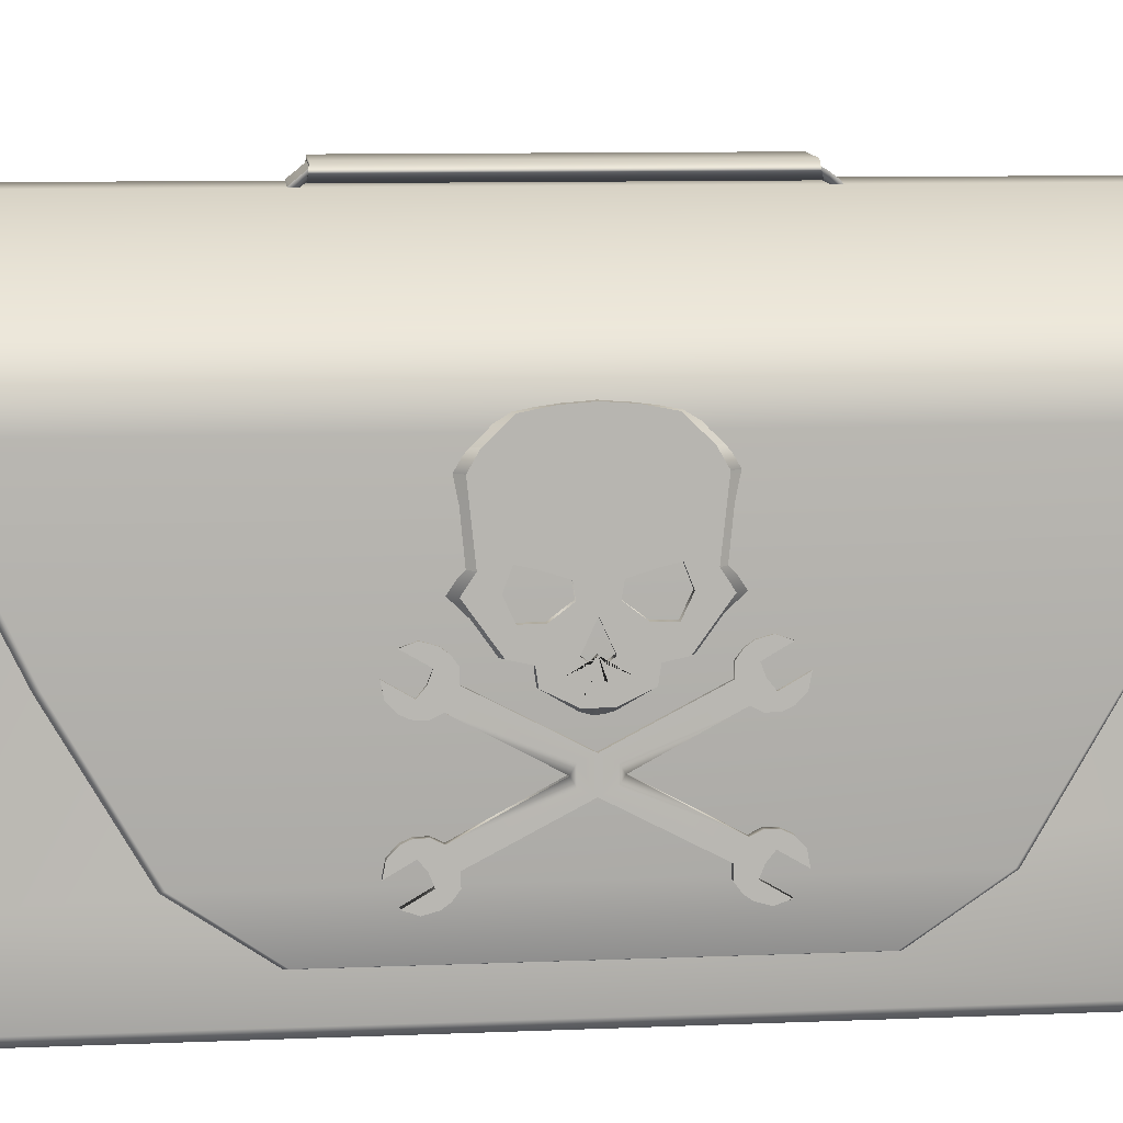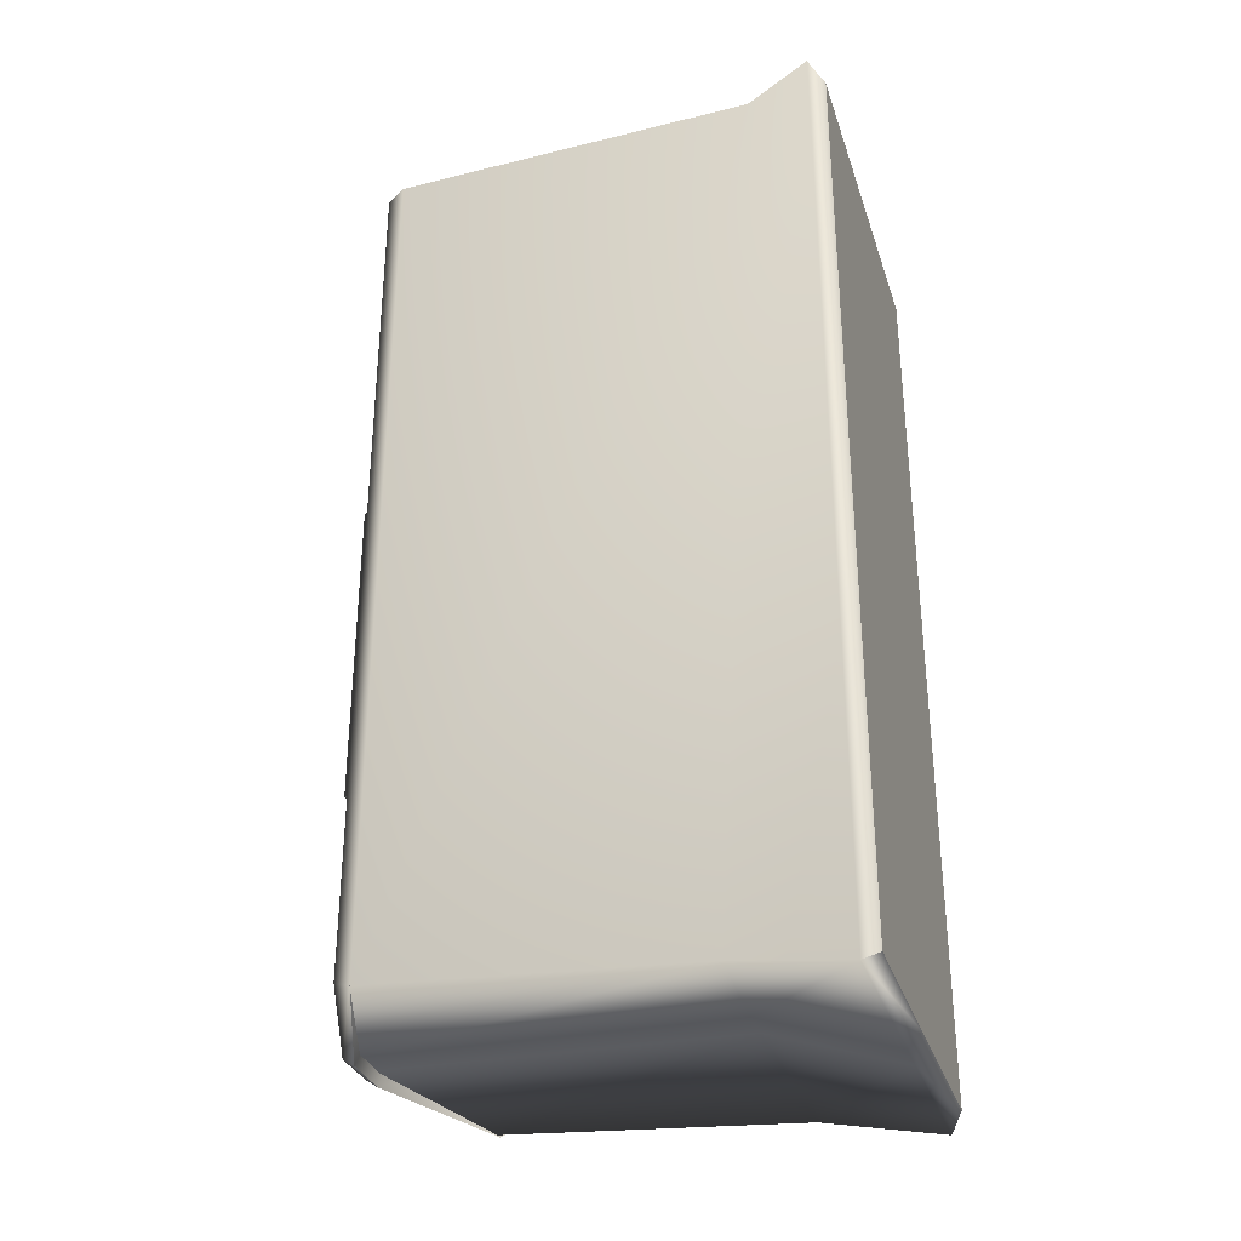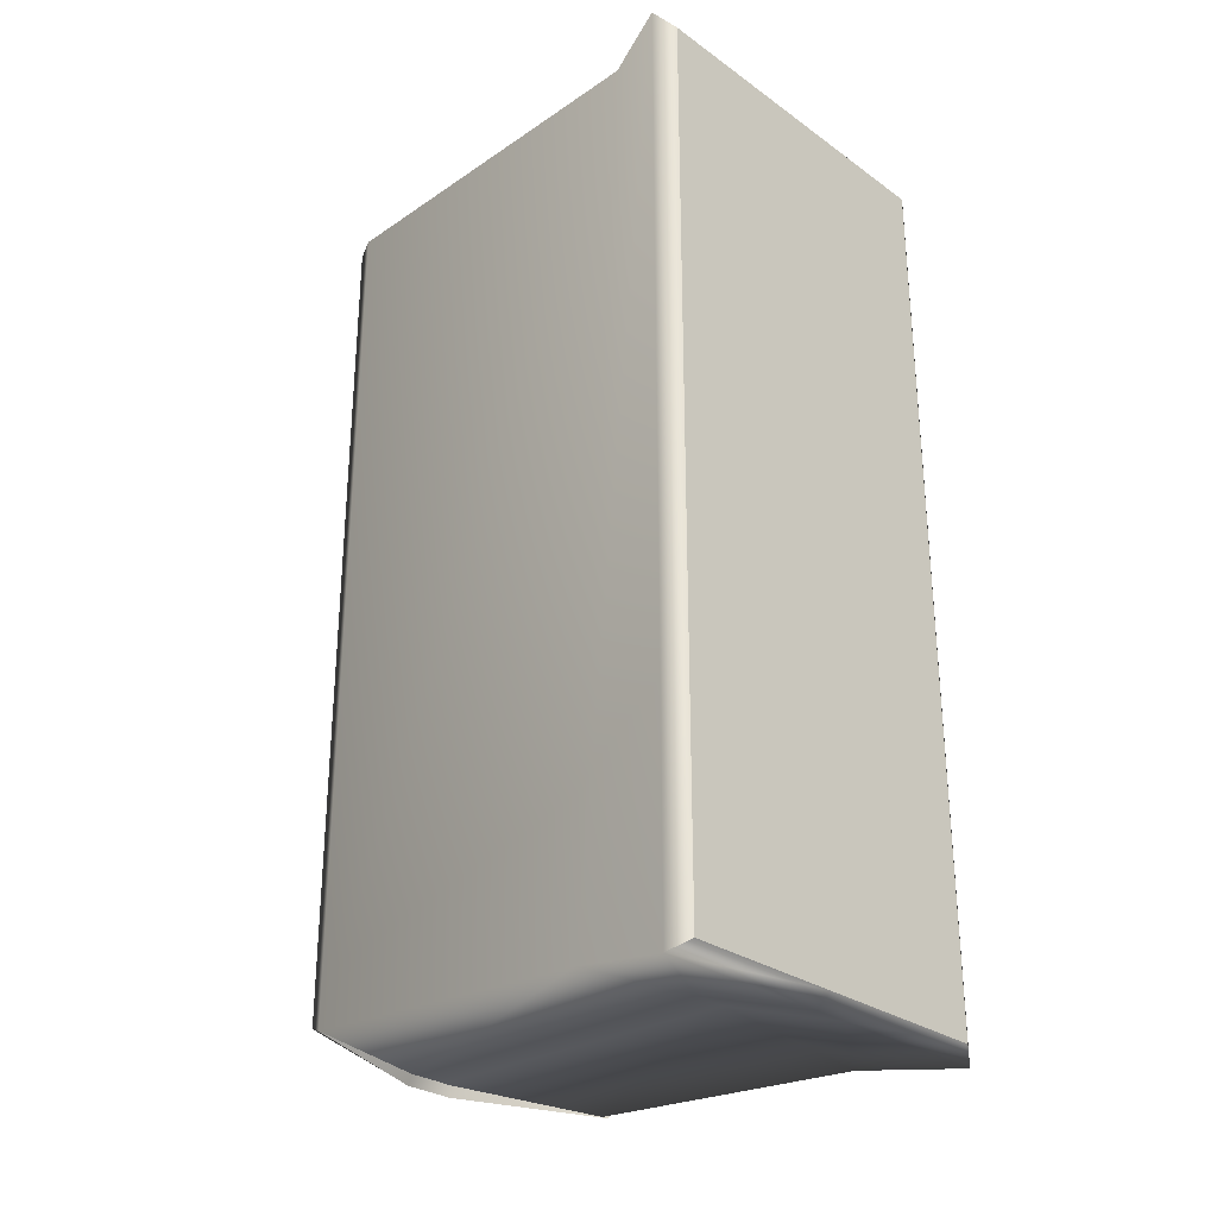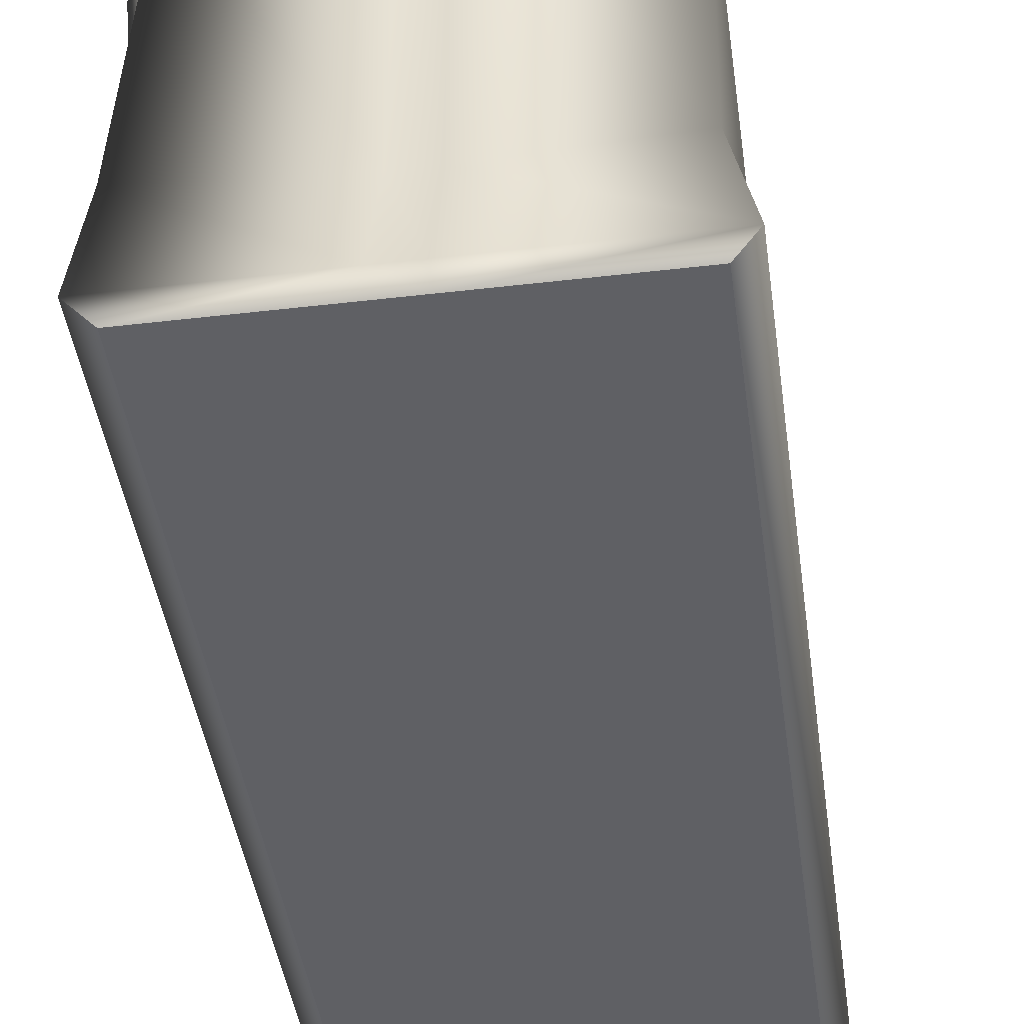
<metadata>
{"format":"obj","ext":"obj","renderer":"f3d","projection":"perspective","resolution":1024,"background":"white","views":[{"elev":9.6,"azim":83.8,"up":"+Y"},{"elev":-32.4,"azim":-73.2,"up":"+Z"},{"elev":-28.8,"azim":-46.6,"up":"+Z"},{"elev":-43.2,"azim":-172.1,"up":"+Y"}]}
</metadata>
<code>
o RepairKit
v 0.9766 0.008731 -2.532
v 1.09 0.08389 -2.609
v 0.9766 0.008731 2.532
v 1.09 0.08389 2.609
v -1.089 0.08389 -2.609
v -0.9764 0.008731 -2.532
v -0.9764 0.008731 2.532
v -1.089 0.08389 2.609
v 1 2.42 -2.395
v 1 2.42 2.395
v -0.9613 2.516 2.354
v -1 2.42 -2.395
v -0.9613 2.516 -2.354
v -1 2.42 2.395
v 1.079 2.458 2.341
v 1.079 2.458 -2.341
v 1.036 2.419 2.395
v 1.036 2.419 -2.395
v -0.06615 0.08389 -2.609
v 0.1366 0.08389 -2.609
v 0.1381 0.008731 -2.532
v -0.06769 0.008731 -2.532
v 0.1366 0.08389 2.609
v -0.06615 0.08389 2.609
v -0.06769 0.008731 2.532
v 0.1381 0.008731 2.532
v -0.09732 2.832 -2.354
v 0.1971 2.824 -2.352
v 0.1971 2.824 2.352
v -0.09732 2.832 2.354
v -0.06077 2.756 2.331
v 0.1313 2.756 2.331
v 0.1313 2.756 -2.333
v -0.06077 2.756 -2.333
v 0.1916 2.763 -2.395
v -0.1036 2.765 -2.395
v -0.1036 2.765 2.395
v 0.1916 2.763 2.395
v 1.137 2.084 2.203
v 1.053 2.055 2.242
v 1.053 2.055 -2.242
v 1.137 2.084 -2.203
v 1.129 1.253 1.818
v 1.044 1.232 1.85
v 1.044 1.232 -1.85
v 1.129 1.253 -1.818
v 1.057 0.7465 -2.484
v 1.057 0.4843 2.501
v -0.9776 0.4399 2.501
v -0.9776 0.7021 -2.484
v -0.06422 0.8062 -2.366
v 0.1347 0.8062 -2.366
v -0.06422 0.544 2.437
v 0.1347 0.544 2.437
v -0.08246 2.9 -0.8948
v 0.1887 2.892 -0.8944
v 0.1887 2.892 0.8944
v -0.08246 2.9 0.8948
v -0.08246 2.85 0.9063
v 0.1887 2.842 0.9058
v 0.1887 2.842 -0.9058
v -0.08246 2.85 -0.9063
v -0.08246 2.87 0.9302
v 0.1887 2.862 0.9298
v 0.1887 2.87 -0.9298
v -0.08246 2.878 -0.9302
v -0.08246 2.825 0.9355
v 0.1887 2.816 0.9351
v 0.1887 2.819 -0.9417
v -0.08246 2.827 -0.9421
v -0.08246 2.841 0.9669
v 0.1887 2.832 0.9665
v 0.1887 2.836 -0.9759
v -0.08246 2.845 -0.9763
v -0.08246 2.822 0.9794
v 0.1887 2.813 0.979
v 0.1887 2.817 -0.9883
v -0.08246 2.826 -0.9888
v -0.09175 2.924 0.8948
v 0.198 2.915 0.8944
v 0.198 2.915 -0.8944
v -0.09175 2.924 -0.8948
v -0.1245 2.848 0.9063
v 0.2308 2.839 0.9058
v 0.2308 2.839 -0.9058
v -0.1245 2.848 -0.9063
v 1.121 0.5698 1.428
v 1.067 0.5529 1.453
v 1.067 0.5529 -1.453
v 1.121 0.5698 -1.428
v 1.12 0.2939 1.027
v 1.081 0.2818 1.045
v 1.081 0.2818 -1.047
v 1.12 0.2939 -1.029
v 1.07 2.184 0
v 1.07 2.148 -0.2997
v 1.07 1.635 -0.2057
v 1.07 2.036 -0.4885
v 1.07 1.651 -0.281
v 1.07 1.95 -0.5601
v 1.07 1.63 -0.4922
v 1.07 1.553 -0.3188
v 1.07 1.544 -0.5746
v 1.07 1.451 -0.2718
v 1.07 1.335 -0.3568
v 1.07 1.452 -0.1703
v 1.07 1.314 -0.213
v 1.07 1.476 0
v 1.07 1.341 -0.06181
v 1.07 1.224 -0.2053
v 1.07 1.313 -0.02715
v 1.128 1.148 -0.06153
v 1.07 1.343 0
v 1.107 1.12 0
v 1.07 2.174 -0.1034
v 1.07 1.596 -0.08614
v 1.07 1.525 -0.07491
v 1.168 2.174 -0.1344
v 1.168 2.184 0
v 1.168 1.605 0
v 1.168 1.596 -0.08614
v 1.168 1.635 -0.2057
v 1.168 2.148 -0.2688
v 1.168 1.651 -0.281
v 1.168 2.036 -0.3853
v 1.168 1.63 -0.4006
v 1.168 1.95 -0.4343
v 1.168 1.553 -0.3188
v 1.168 1.544 -0.457
v 1.168 1.451 -0.2718
v 1.168 1.335 -0.3079
v 1.168 1.452 -0.1703
v 1.168 1.314 -0.2094
v 1.168 1.476 0
v 1.168 1.341 -0.06101
v 1.168 1.327 -0.1352
v 1.168 1.525 -0.07491
v 1.168 1.275 -0.1116
v 1.168 1.235 -0.1976
v 1.168 1.314 -0.02555
v 1.168 1.255 -0.02132
v 1.168 1.168 -0.06155
v 1.168 1.343 0
v 1.168 1.167 0
v 1.07 2.148 0.2997
v 1.07 1.635 0.2057
v 1.07 2.036 0.4885
v 1.07 1.651 0.281
v 1.07 1.95 0.5601
v 1.07 1.63 0.4922
v 1.07 1.553 0.3188
v 1.07 1.544 0.5746
v 1.07 1.451 0.2718
v 1.07 1.335 0.3568
v 1.07 1.452 0.1703
v 1.07 1.314 0.213
v 1.07 1.341 0.06181
v 1.07 1.224 0.2053
v 1.07 1.313 0.02715
v 1.128 1.148 0.06153
v 1.07 2.174 0.1034
v 1.07 1.596 0.08614
v 1.07 1.525 0.07491
v 1.168 2.174 0.1344
v 1.168 1.596 0.08614
v 1.168 1.635 0.2057
v 1.168 2.148 0.2688
v 1.168 1.651 0.281
v 1.168 2.036 0.3853
v 1.168 1.63 0.4006
v 1.168 1.95 0.4343
v 1.168 1.553 0.3188
v 1.168 1.544 0.457
v 1.168 1.451 0.2718
v 1.168 1.335 0.3079
v 1.168 1.452 0.1703
v 1.168 1.314 0.2094
v 1.168 1.341 0.06101
v 1.168 1.327 0.1352
v 1.168 1.525 0.07491
v 1.168 1.275 0.1116
v 1.168 1.235 0.1976
v 1.168 1.314 0.02555
v 1.168 1.255 0.02132
v 1.168 1.168 0.06155
v 1.089 1.009 0
v 1.091 0.9344 -0.0941
v 1.084 1.246 -0.4561
v 1.086 1.157 -0.5079
v 1.083 1.305 -0.5424
v 1.085 1.203 -0.6014
v 1.138 1.203 -0.482
v 1.084 1.249 -0.5638
v 1.083 1.307 -0.456
v 1.087 1.132 -0.5574
v 1.082 1.378 -0.5246
v 1.086 1.154 -0.6596
v 1.082 1.373 -0.659
v 1.084 1.271 -0.7179
v 1.081 1.397 -0.5906
v 1.085 1.202 -0.7042
v 1.136 1.274 -0.5001
v 1.138 1.183 -0.5526
v 1.137 1.226 -0.522
v 1.082 1.351 -0.4871
v 1.087 1.135 -0.6173
v 1.145 1.248 -0.4561
v 1.15 1.01 0
v 1.15 0.9794 -0.06897
v 1.151 0.9356 -0.0941
v 1.147 1.158 -0.5079
v 1.146 1.203 -0.482
v 1.145 1.25 -0.5638
v 1.143 1.306 -0.5424
v 1.144 1.274 -0.5001
v 1.146 1.183 -0.5526
v 1.146 1.204 -0.6014
v 1.145 1.226 -0.522
v 1.143 1.352 -0.4871
v 1.143 1.309 -0.456
v 1.147 1.136 -0.6173
v 1.147 1.155 -0.6596
v 1.147 1.133 -0.5574
v 1.142 1.379 -0.5246
v 1.146 1.203 -0.7042
v 1.144 1.273 -0.7179
v 1.142 1.374 -0.659
v 1.142 1.398 -0.5906
v 1.093 0.8599 0
v 1.098 0.6223 -0.4561
v 1.096 0.7117 -0.5079
v 1.099 0.5641 -0.5424
v 1.097 0.6658 -0.6014
v 1.149 0.6681 -0.482
v 1.098 0.6196 -0.5638
v 1.099 0.5613 -0.456
v 1.095 0.7366 -0.5574
v 1.101 0.4908 -0.5246
v 1.096 0.7147 -0.6596
v 1.1 0.4958 -0.659
v 1.098 0.5975 -0.7179
v 1.101 0.4721 -0.5906
v 1.097 0.6667 -0.7042
v 1.151 0.5972 -0.5001
v 1.149 0.6877 -0.5526
v 1.15 0.6449 -0.522
v 1.1 0.518 -0.4871
v 1.095 0.7337 -0.6173
v 1.158 0.6236 -0.4561
v 1.153 0.8612 0
v 1.152 0.8919 -0.06897
v 1.156 0.713 -0.5079
v 1.157 0.6683 -0.482
v 1.158 0.6209 -0.5638
v 1.159 0.5654 -0.5424
v 1.159 0.5973 -0.5001
v 1.157 0.6879 -0.5526
v 1.157 0.6671 -0.6014
v 1.158 0.6451 -0.522
v 1.16 0.5193 -0.4871
v 1.159 0.5626 -0.456
v 1.156 0.735 -0.6173
v 1.156 0.716 -0.6596
v 1.156 0.7379 -0.5574
v 1.161 0.4921 -0.5246
v 1.157 0.668 -0.7042
v 1.159 0.5988 -0.7179
v 1.161 0.4971 -0.659
v 1.161 0.4733 -0.5906
v 1.091 0.9344 0.0941
v 1.084 1.246 0.4561
v 1.086 1.157 0.5079
v 1.083 1.305 0.5424
v 1.085 1.203 0.6014
v 1.138 1.203 0.482
v 1.084 1.249 0.5638
v 1.083 1.307 0.456
v 1.087 1.132 0.5574
v 1.082 1.378 0.5246
v 1.086 1.154 0.6596
v 1.082 1.373 0.659
v 1.084 1.271 0.7179
v 1.081 1.397 0.5906
v 1.085 1.202 0.7042
v 1.136 1.274 0.5001
v 1.138 1.183 0.5526
v 1.137 1.226 0.522
v 1.082 1.351 0.4871
v 1.087 1.135 0.6173
v 1.145 1.248 0.4561
v 1.15 0.9794 0.06897
v 1.151 0.9356 0.0941
v 1.147 1.158 0.5079
v 1.146 1.203 0.482
v 1.145 1.25 0.5638
v 1.143 1.306 0.5424
v 1.144 1.274 0.5001
v 1.146 1.183 0.5526
v 1.146 1.204 0.6014
v 1.145 1.226 0.522
v 1.143 1.352 0.4871
v 1.143 1.309 0.456
v 1.147 1.136 0.6173
v 1.147 1.155 0.6596
v 1.147 1.133 0.5574
v 1.142 1.379 0.5246
v 1.146 1.203 0.7042
v 1.144 1.273 0.7179
v 1.142 1.374 0.659
v 1.142 1.398 0.5906
v 1.098 0.6223 0.4561
v 1.096 0.7117 0.5079
v 1.099 0.5641 0.5424
v 1.097 0.6658 0.6014
v 1.149 0.6681 0.482
v 1.098 0.6196 0.5638
v 1.099 0.5613 0.456
v 1.095 0.7366 0.5574
v 1.101 0.4908 0.5246
v 1.096 0.7147 0.6596
v 1.1 0.4958 0.659
v 1.098 0.5975 0.7179
v 1.101 0.4721 0.5906
v 1.097 0.6667 0.7042
v 1.151 0.5972 0.5001
v 1.149 0.6877 0.5526
v 1.15 0.6449 0.522
v 1.1 0.518 0.4871
v 1.095 0.7337 0.6173
v 1.158 0.6236 0.4561
v 1.152 0.8919 0.06897
v 1.156 0.713 0.5079
v 1.157 0.6683 0.482
v 1.158 0.6209 0.5638
v 1.159 0.5654 0.5424
v 1.159 0.5973 0.5001
v 1.157 0.6879 0.5526
v 1.157 0.6671 0.6014
v 1.158 0.6451 0.522
v 1.16 0.5193 0.4871
v 1.159 0.5626 0.456
v 1.156 0.735 0.6173
v 1.156 0.716 0.6596
v 1.156 0.7379 0.5574
v 1.161 0.4921 0.5246
v 1.157 0.668 0.7042
v 1.159 0.5988 0.7179
v 1.161 0.4971 0.659
v 1.161 0.4733 0.5906
v 0.9121 2.351 -1.964
v 0.9121 2.351 1.964
v -0.7283 2.351 -1.964
v -0.7283 2.351 1.964
v 0.942 2.351 1.964
v 0.942 2.351 -1.964
v 0.04208 2.627 1.912
v 0.1996 2.627 1.912
v 0.1996 2.627 -1.914
v 0.04208 2.627 -1.914
v 0.2491 2.633 -1.964
v 0.006967 2.634 -1.964
v 0.006967 2.634 1.964
v 0.2491 2.633 1.964
v 0.9511 2.052 1.839
v 0.9511 2.052 -1.839
v 0.9492 1.377 1.517
v 0.9492 1.377 -1.518
v 1.015 0.82 1.192
v 1.015 0.82 -1.192
v 0.9802 0.5976 0.857
v 0.9802 0.5976 -0.859
f 6 22 25 7
f 49 14 12 50
f 7 25 24 8
f 27 36 12 13
f 26 3 4 23
f 21 1 3 26
f 22 6 5 19
f 6 7 8 5
f 50 12 34 51
f 48 10 32 54
f 3 1 2 4
f 52 33 9 47
f 53 31 14 49
f 47 9 10 48
f 29 38 17 15
f 13 12 14 11
f 16 18 35 28
f 11 14 37 30
f 20 21 22 19
f 24 25 26 23
f 25 22 21 26
f 51 34 33 52
f 53 24 23 54
f 37 38 29 30
f 35 36 27 28
f 1 21 20 2
f 16 42 41 18
f 17 40 39 15
f 15 39 42 16
f 46 43 87 90
f 39 43 46 42
f 40 44 43 39
f 42 46 45 41
f 15 16 28 29
f 30 29 28 27
f 13 11 30 27
f 31 53 54 32
f 19 51 52 20
f 2 47 48 4
f 24 53 49 8
f 20 52 47 2
f 4 48 54 23
f 5 50 51 19
f 8 49 50 5
f 62 61 85 86
f 57 60 84 80
f 58 57 80 79
f 57 58 63 64
f 55 62 86 82
f 62 55 66 70
f 63 67 75 71
f 66 65 73 74
f 60 57 64 68
f 61 62 70 69
f 55 56 65 66
f 58 59 67 63
f 56 61 69 65
f 59 60 68 67
f 71 75 76 72
f 73 77 78 74
f 65 69 77 73
f 64 63 71 72
f 70 66 74 78
f 68 64 72 76
f 79 80 81 82
f 83 86 85 84
f 80 84 85 81
f 82 86 83 79
f 56 55 82 81
f 59 58 79 83
f 61 56 81 85
f 60 59 83 84
f 90 87 91 94
f 43 44 88 87
f 45 46 90 89
f 91 92 93 94
f 87 88 92 91
f 89 90 94 93
f 118 121 122 123
f 123 122 124 125
f 125 124 126 127
f 126 124 128 129
f 129 128 130 131
f 131 130 132 133
f 136 137 134 135
f 136 135 140 138
f 138 140 143 141
f 143 144 142 141
f 119 120 121 118
f 139 138 141 142
f 133 136 138 139
f 133 132 137 136
f 137 121 120 134
f 108 109 135 134
f 106 117 137 132
f 99 102 128 124
f 111 113 143 140
f 98 96 123 125
f 97 99 124 122
f 105 103 129 131
f 114 112 142 144
f 101 100 127 126
f 115 95 119 118
f 102 104 130 128
f 96 115 118 123
f 100 98 125 127
f 110 107 133 139
f 109 111 140 135
f 116 97 122 121
f 107 105 131 133
f 117 116 121 137
f 104 106 132 130
f 103 101 126 129
f 112 110 139 142
f 164 167 166 165
f 167 169 168 166
f 169 171 170 168
f 170 173 172 168
f 173 175 174 172
f 175 177 176 174
f 179 178 134 180
f 179 181 183 178
f 181 184 143 183
f 143 184 185 144
f 119 164 165 120
f 182 185 184 181
f 177 182 181 179
f 177 179 180 176
f 180 134 120 165
f 108 134 178 157
f 155 176 180 163
f 148 168 172 151
f 159 183 143 113
f 147 169 167 145
f 146 166 168 148
f 154 175 173 152
f 114 144 185 160
f 150 170 171 149
f 161 164 119 95
f 151 172 174 153
f 145 167 164 161
f 149 171 169 147
f 158 182 177 156
f 157 178 183 159
f 162 165 166 146
f 156 177 175 154
f 163 180 165 162
f 153 174 176 155
f 152 173 170 150
f 160 185 182 158
f 204 193 191 203
f 202 190 193 204
f 203 206 195 189
f 202 205 196 190
f 188 202 204 192
f 192 204 203 189
f 209 210 211 212
f 218 216 217 213
f 215 218 213 214
f 208 209 212 207
f 216 211 223 221
f 215 214 224 219
f 224 214 227 228
f 217 222 225 226
f 207 215 219 220
f 217 216 221 222
f 207 212 218 215
f 212 211 216 218
f 200 196 224 228
f 206 197 222 221
f 195 206 221 223
f 190 198 227 214
f 199 191 217 226
f 188 186 208 207
f 189 195 223 211
f 197 201 225 222
f 194 188 207 220
f 191 193 213 217
f 187 189 211 210
f 201 199 226 225
f 193 190 214 213
f 198 200 228 227
f 205 194 220 219
f 196 205 219 224
f 246 245 233 235
f 244 246 235 232
f 245 231 237 248
f 244 232 238 247
f 230 234 246 244
f 234 231 245 246
f 251 253 252 210
f 259 254 258 257
f 256 255 254 259
f 250 249 253 251
f 257 262 264 252
f 256 260 265 255
f 265 269 268 255
f 258 267 266 263
f 249 261 260 256
f 258 263 262 257
f 249 256 259 253
f 253 259 257 252
f 242 269 265 238
f 248 262 263 239
f 237 264 262 248
f 232 255 268 240
f 241 267 258 233
f 230 249 250 229
f 231 252 264 237
f 239 263 266 243
f 236 261 249 230
f 233 258 254 235
f 187 210 252 231
f 243 266 267 241
f 235 254 255 232
f 240 268 269 242
f 247 260 261 236
f 238 265 260 247
f 287 286 274 276
f 285 287 276 273
f 286 272 278 289
f 285 273 279 288
f 271 275 287 285
f 275 272 286 287
f 291 294 293 292
f 300 295 299 298
f 297 296 295 300
f 208 290 294 291
f 298 303 305 293
f 297 301 306 296
f 306 310 309 296
f 299 308 307 304
f 290 302 301 297
f 299 304 303 298
f 290 297 300 294
f 294 300 298 293
f 283 310 306 279
f 289 303 304 280
f 278 305 303 289
f 273 296 309 281
f 282 308 299 274
f 271 290 208 186
f 272 293 305 278
f 280 304 307 284
f 277 302 290 271
f 274 299 295 276
f 270 292 293 272
f 284 307 308 282
f 276 295 296 273
f 281 309 310 283
f 288 301 302 277
f 279 306 301 288
f 327 316 314 326
f 325 313 316 327
f 326 329 318 312
f 325 328 319 313
f 311 325 327 315
f 315 327 326 312
f 331 292 332 333
f 339 337 338 334
f 336 339 334 335
f 250 331 333 330
f 337 332 344 342
f 336 335 345 340
f 345 335 348 349
f 338 343 346 347
f 330 336 340 341
f 338 337 342 343
f 330 333 339 336
f 333 332 337 339
f 323 319 345 349
f 329 320 343 342
f 318 329 342 344
f 313 321 348 335
f 322 314 338 347
f 311 229 250 330
f 312 318 344 332
f 320 324 346 343
f 317 311 330 341
f 314 316 334 338
f 270 312 332 292
f 324 322 347 346
f 316 313 335 334
f 321 323 349 348
f 328 317 341 340
f 319 328 340 345
f 209 208 250 251
f 291 331 250 208
f 291 292 331
f 14 31 356 353
f 33 34 359 358
f 9 33 358 350
f 17 38 363 354
f 12 36 361 352
f 36 35 360 361
f 37 14 353 362
f 32 10 351 357
f 31 32 357 356
f 88 44 366 368
f 34 12 352 359
f 92 88 368 370
f 45 89 369 367
f 89 93 371 369
f 44 40 364 366
f 38 37 362 363
f 40 17 354 364
f 35 18 355 360
f 41 45 367 365
f 93 92 370 371
f 18 41 365 355
f 209 251 210

</code>
